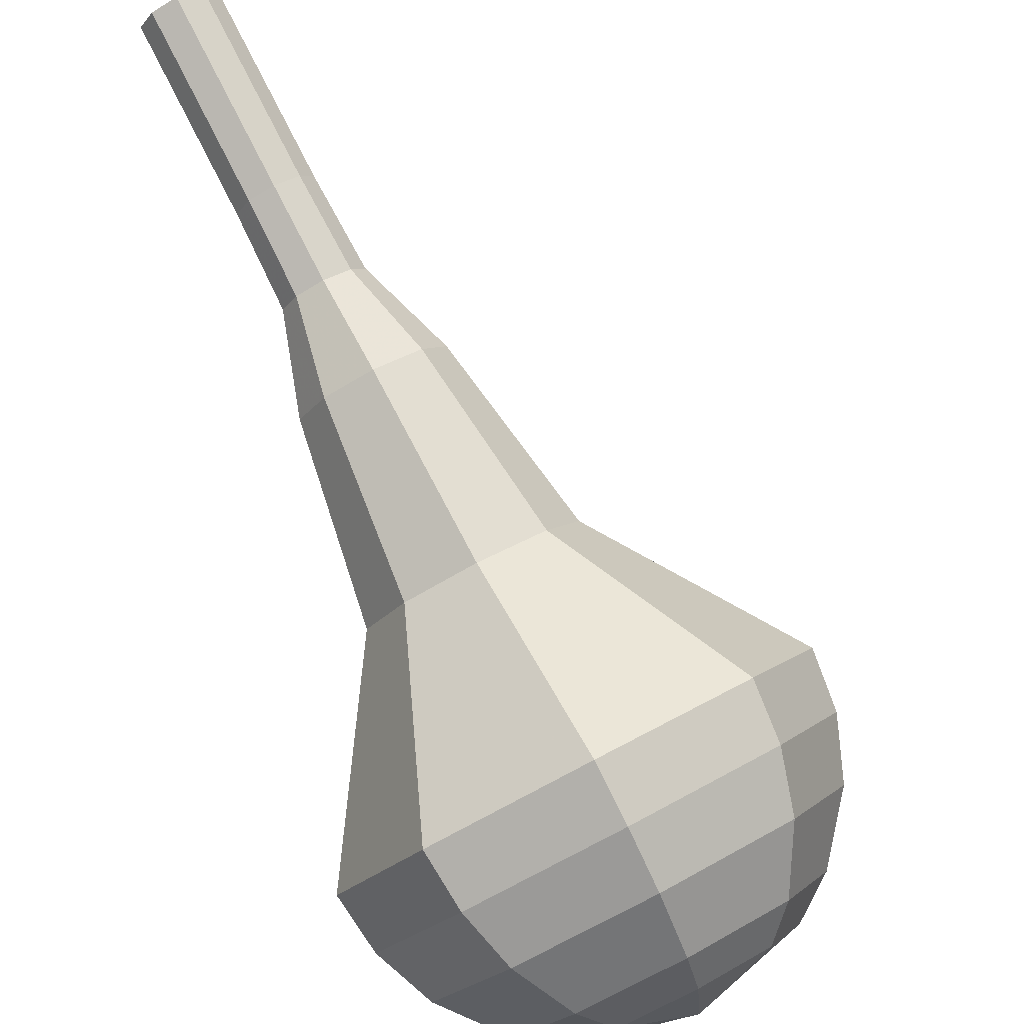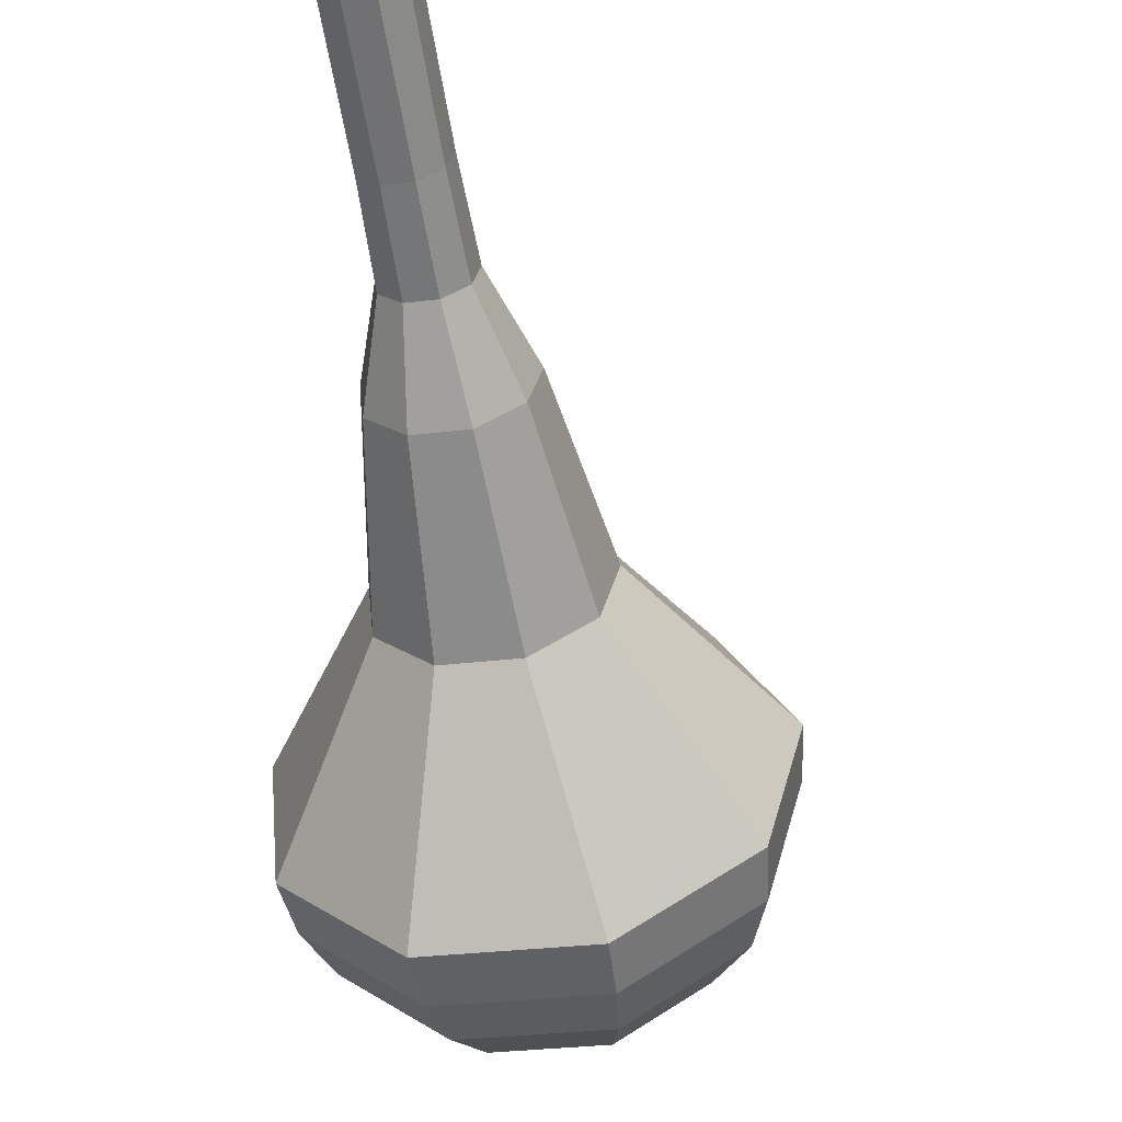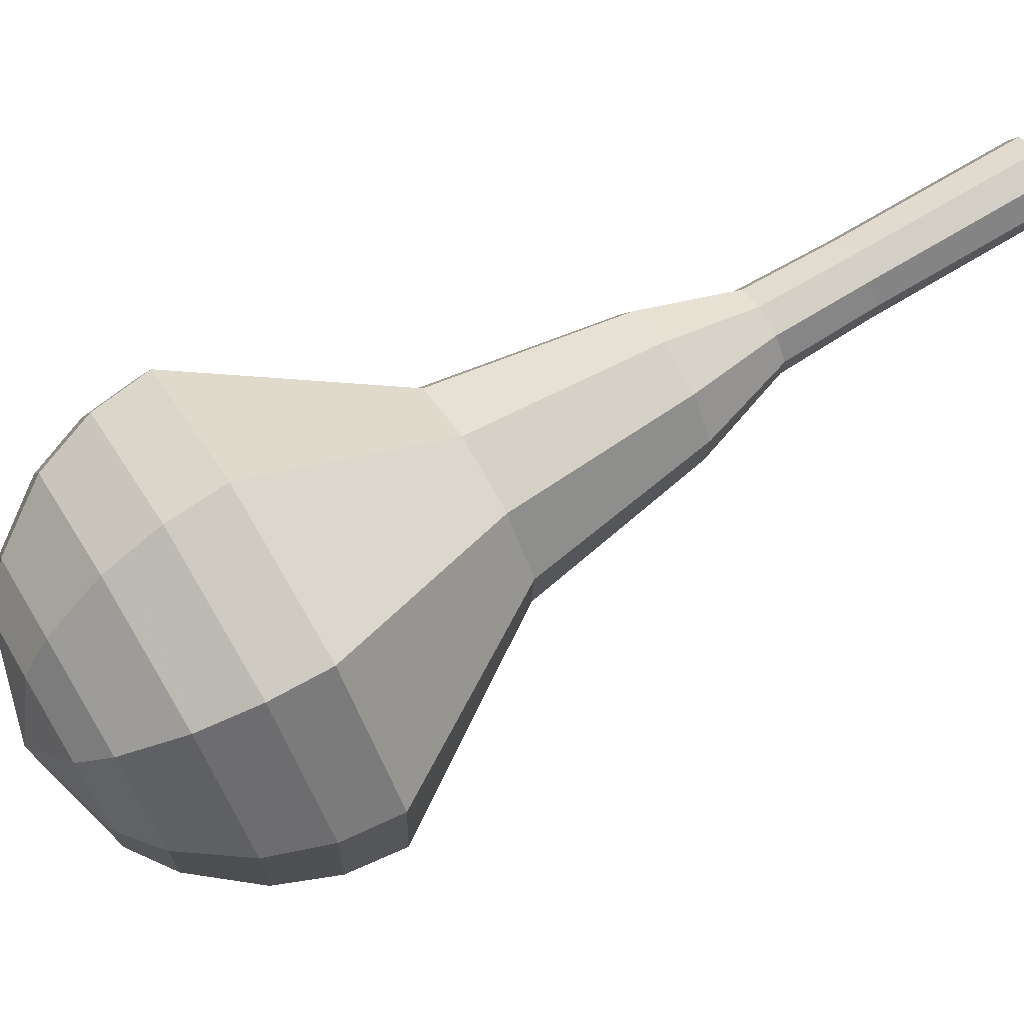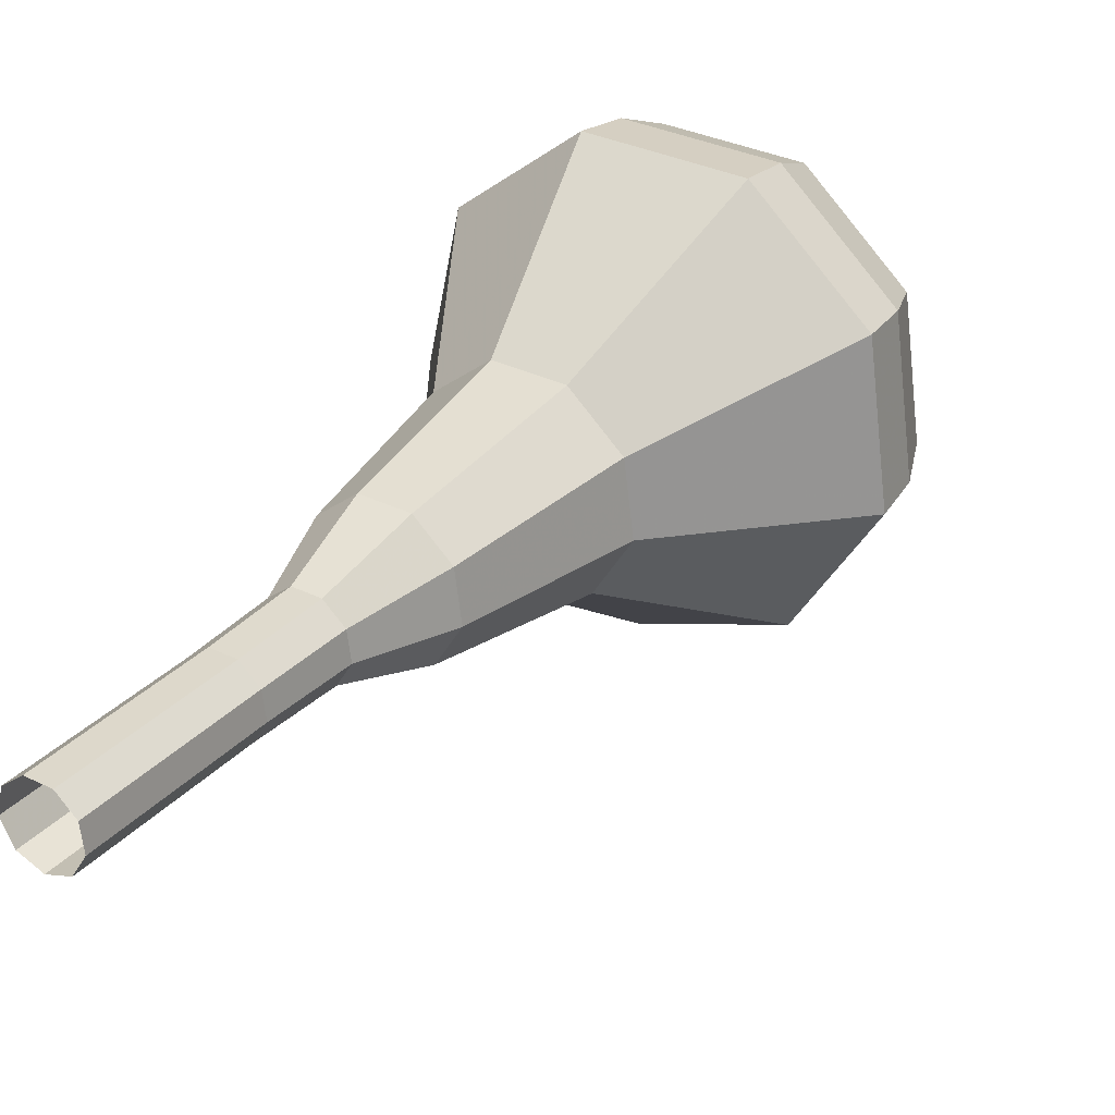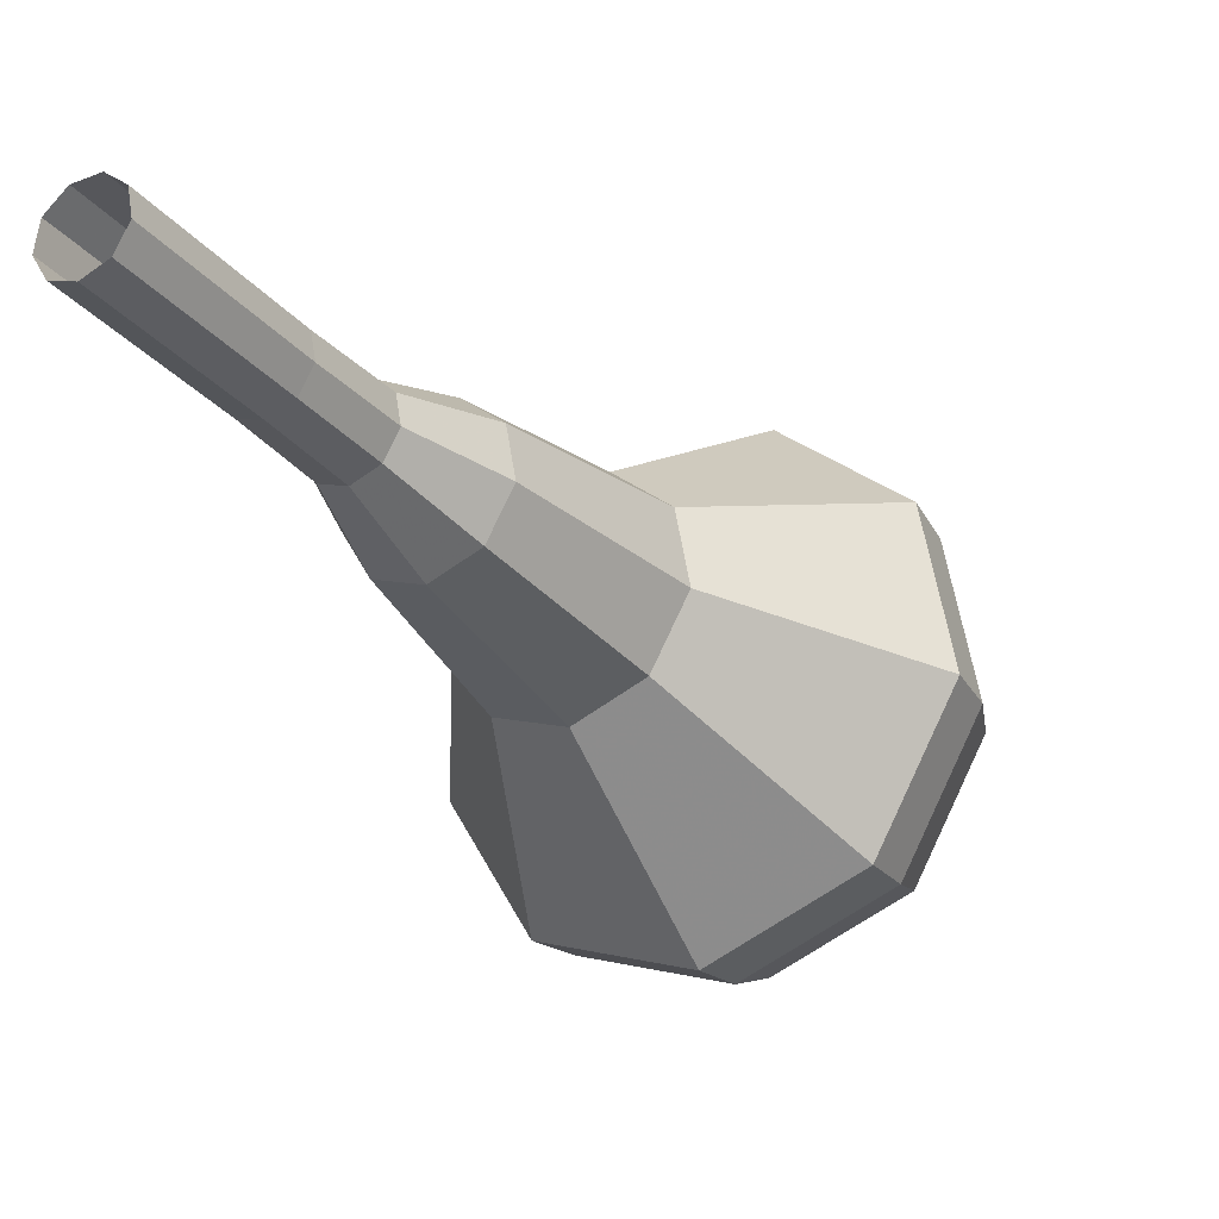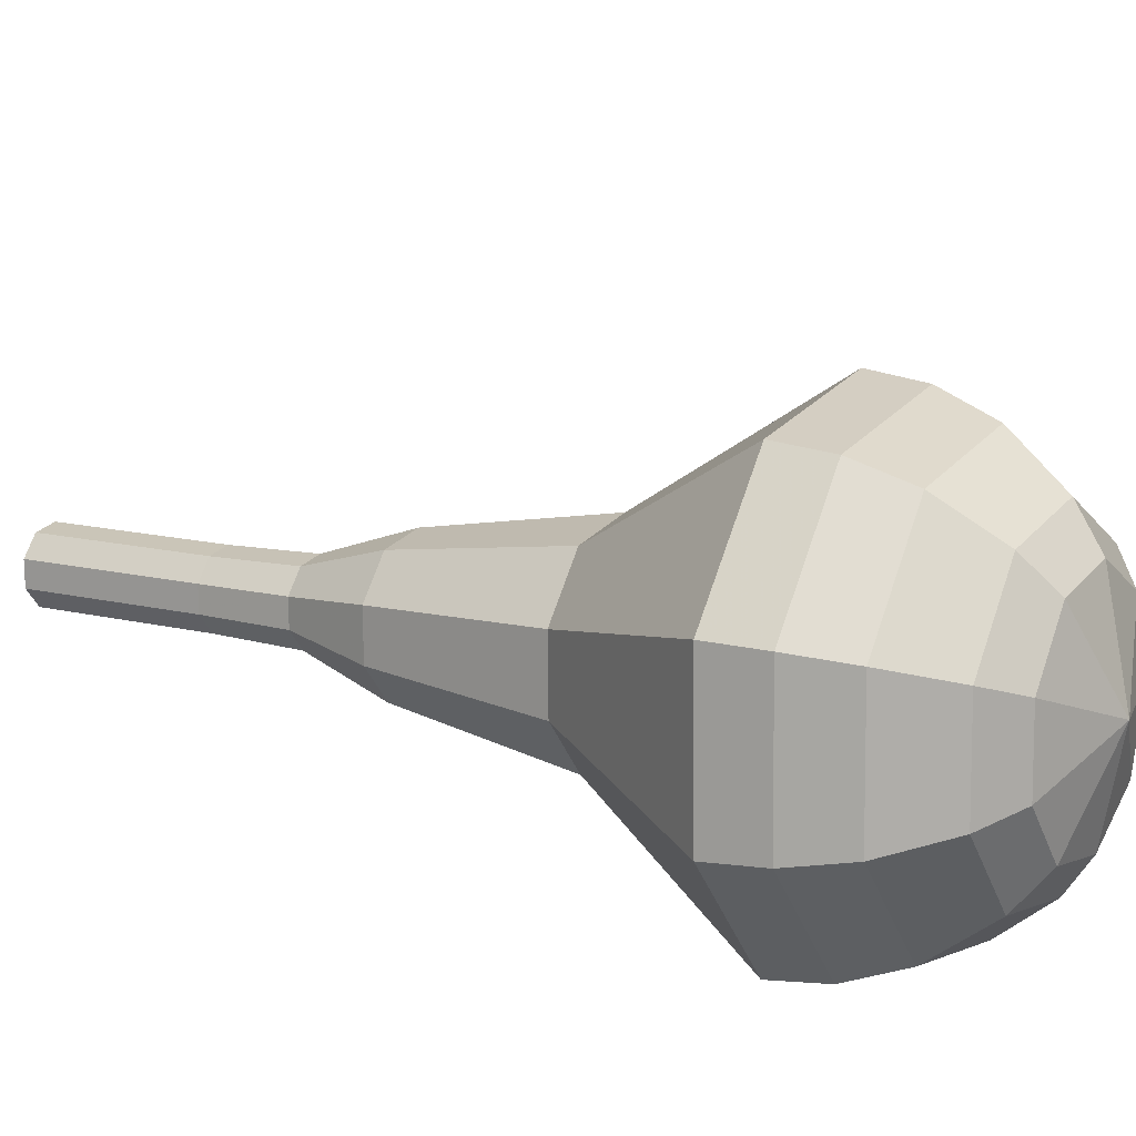
<metadata>
{"format":"obj","ext":"obj","renderer":"f3d","projection":"perspective","resolution":1024,"background":"white","views":[{"elev":-61.0,"azim":15.1,"up":"+Y"},{"elev":-24.9,"azim":-6.9,"up":"+Y"},{"elev":-17.9,"azim":-108.4,"up":"+Y"},{"elev":68.1,"azim":22.5,"up":"+Y"},{"elev":9.9,"azim":18.8,"up":"+Y"},{"elev":-75.7,"azim":73.8,"up":"+Y"}]}
</metadata>
<code>
g tube1
v 119.6 120.2 101.6
v 119.5 120.9 101.2
v 120.1 121.6 100.9
v 120.9 121.8 101
v 121.6 121.6 101.4
v 121.9 121 101.9
v 121.6 120.2 102.3
v 120.9 119.8 102.3
v 120.1 119.7 102.1
v 119.6 120.2 101.6
v 120.4 118.6 99.11
v 120.3 119.3 98.65
v 120.8 120 98.4
v 121.7 120.2 98.49
v 122.4 120 98.87
v 122.7 119.4 99.36
v 122.4 118.6 99.74
v 121.7 118.2 99.83
v 120.9 118.1 99.58
v 120.4 118.6 99.11
v 121.2 117 96.6
v 121.1 117.7 96.13
v 121.6 118.4 95.89
v 122.4 118.6 95.97
v 123.2 118.4 96.35
v 123.5 117.8 96.84
v 123.2 117 97.22
v 122.5 116.6 97.31
v 121.7 116.6 97.06
v 121.2 117 96.6
v 121.9 115.4 94.08
v 121.8 116.1 93.59
v 122.4 116.8 93.32
v 123.2 117.1 93.41
v 124 116.9 93.82
v 124.4 116.2 94.35
v 124.1 115.4 94.75
v 123.3 114.9 94.84
v 122.5 114.9 94.58
v 121.9 115.4 94.08
v 121.7 113.3 91.57
v 121.7 114.7 90.69
v 122.6 115.9 90.22
v 124.2 116.4 90.38
v 125.5 116 91.1
v 126.1 114.8 92.03
v 125.6 113.4 92.75
v 124.3 112.5 92.91
v 122.8 112.5 92.44
v 121.7 113.3 91.57
v 122.4 109.7 86.53
v 122.3 111.6 85.27
v 123.7 113.4 84.61
v 125.9 114.1 84.84
v 127.9 113.4 85.86
v 128.7 111.8 87.2
v 128 109.8 88.23
v 126.1 108.5 88.46
v 123.9 108.4 87.79
v 122.4 109.7 86.53
v 120.3 104.7 81.5
v 120.1 109 78.72
v 123.2 112.8 77.24
v 128 114.4 77.75
v 132.4 113 80.02
v 134.2 109.2 82.98
v 132.7 104.9 85.25
v 128.5 102 85.76
v 123.6 101.9 84.28
v 120.3 104.7 81.5
v 121 103.8 79.97
v 120.8 108 77.27
v 123.8 111.7 75.84
v 128.5 113.2 76.34
v 132.7 111.9 78.54
v 134.5 108.2 81.4
v 133 104 83.6
v 128.9 101.2 84.1
v 124.2 101.1 82.66
v 121 103.8 79.97
v 122.1 103.2 78.44
v 122 106.9 76.03
v 124.6 110.2 74.75
v 128.8 111.6 75.19
v 132.6 110.4 77.16
v 134.2 107.1 79.72
v 132.9 103.4 81.68
v 129.3 100.9 82.13
v 125 100.8 80.85
v 122.1 103.2 78.44
v 124 102.9 76.91
v 123.9 105.7 75.07
v 125.9 108.3 74.09
v 129.1 109.3 74.43
v 132 108.4 75.93
v 133.2 105.9 77.89
v 132.2 103 79.39
v 129.4 101.1 79.73
v 126.2 101.1 78.75
v 124 102.9 76.91
v 125.4 103 76.14
v 125.3 105.1 74.79
v 126.8 106.9 74.08
v 129.2 107.7 74.33
v 131.3 107 75.42
v 132.2 105.2 76.86
v 131.4 103.1 77.96
v 129.4 101.7 78.2
v 127 101.7 77.49
v 125.4 103 76.14
v 128.9 104.1 75.38
v 128.9 104.1 75.38
v 128.9 104.1 75.38
v 128.9 104.1 75.38
v 128.9 104.1 75.38
v 128.9 104.1 75.38
v 128.9 104.1 75.38
v 128.9 104.1 75.38
v 128.9 104.1 75.38
v 128.9 104.1 75.38
f 1 2 12
f 12 11 1
f 2 3 13
f 13 12 2
f 3 4 14
f 14 13 3
f 4 5 15
f 15 14 4
f 5 6 16
f 16 15 5
f 6 7 17
f 17 16 6
f 7 8 18
f 18 17 7
f 8 9 19
f 19 18 8
f 9 10 20
f 20 19 9
f 11 12 22
f 22 21 11
f 12 13 23
f 23 22 12
f 13 14 24
f 24 23 13
f 14 15 25
f 25 24 14
f 15 16 26
f 26 25 15
f 16 17 27
f 27 26 16
f 17 18 28
f 28 27 17
f 18 19 29
f 29 28 18
f 19 20 30
f 30 29 19
f 21 22 32
f 32 31 21
f 22 23 33
f 33 32 22
f 23 24 34
f 34 33 23
f 24 25 35
f 35 34 24
f 25 26 36
f 36 35 25
f 26 27 37
f 37 36 26
f 27 28 38
f 38 37 27
f 28 29 39
f 39 38 28
f 29 30 40
f 40 39 29
f 31 32 42
f 42 41 31
f 32 33 43
f 43 42 32
f 33 34 44
f 44 43 33
f 34 35 45
f 45 44 34
f 35 36 46
f 46 45 35
f 36 37 47
f 47 46 36
f 37 38 48
f 48 47 37
f 38 39 49
f 49 48 38
f 39 40 50
f 50 49 39
f 41 42 52
f 52 51 41
f 42 43 53
f 53 52 42
f 43 44 54
f 54 53 43
f 44 45 55
f 55 54 44
f 45 46 56
f 56 55 45
f 46 47 57
f 57 56 46
f 47 48 58
f 58 57 47
f 48 49 59
f 59 58 48
f 49 50 60
f 60 59 49
f 51 52 62
f 62 61 51
f 52 53 63
f 63 62 52
f 53 54 64
f 64 63 53
f 54 55 65
f 65 64 54
f 55 56 66
f 66 65 55
f 56 57 67
f 67 66 56
f 57 58 68
f 68 67 57
f 58 59 69
f 69 68 58
f 59 60 70
f 70 69 59
f 61 62 72
f 72 71 61
f 62 63 73
f 73 72 62
f 63 64 74
f 74 73 63
f 64 65 75
f 75 74 64
f 65 66 76
f 76 75 65
f 66 67 77
f 77 76 66
f 67 68 78
f 78 77 67
f 68 69 79
f 79 78 68
f 69 70 80
f 80 79 69
f 71 72 82
f 82 81 71
f 72 73 83
f 83 82 72
f 73 74 84
f 84 83 73
f 74 75 85
f 85 84 74
f 75 76 86
f 86 85 75
f 76 77 87
f 87 86 76
f 77 78 88
f 88 87 77
f 78 79 89
f 89 88 78
f 79 80 90
f 90 89 79
f 81 82 92
f 92 91 81
f 82 83 93
f 93 92 82
f 83 84 94
f 94 93 83
f 84 85 95
f 95 94 84
f 85 86 96
f 96 95 85
f 86 87 97
f 97 96 86
f 87 88 98
f 98 97 87
f 88 89 99
f 99 98 88
f 89 90 100
f 100 99 89
f 91 92 102
f 102 101 91
f 92 93 103
f 103 102 92
f 93 94 104
f 104 103 93
f 94 95 105
f 105 104 94
f 95 96 106
f 106 105 95
f 96 97 107
f 107 106 96
f 97 98 108
f 108 107 97
f 98 99 109
f 109 108 98
f 99 100 110
f 110 109 99
f 101 102 112
f 112 111 101
f 102 103 113
f 113 112 102
f 103 104 114
f 114 113 103
f 104 105 115
f 115 114 104
f 105 106 116
f 116 115 105
f 106 107 117
f 117 116 106
f 107 108 118
f 118 117 107
f 108 109 119
f 119 118 108
f 109 110 120
f 120 119 109
g

</code>
